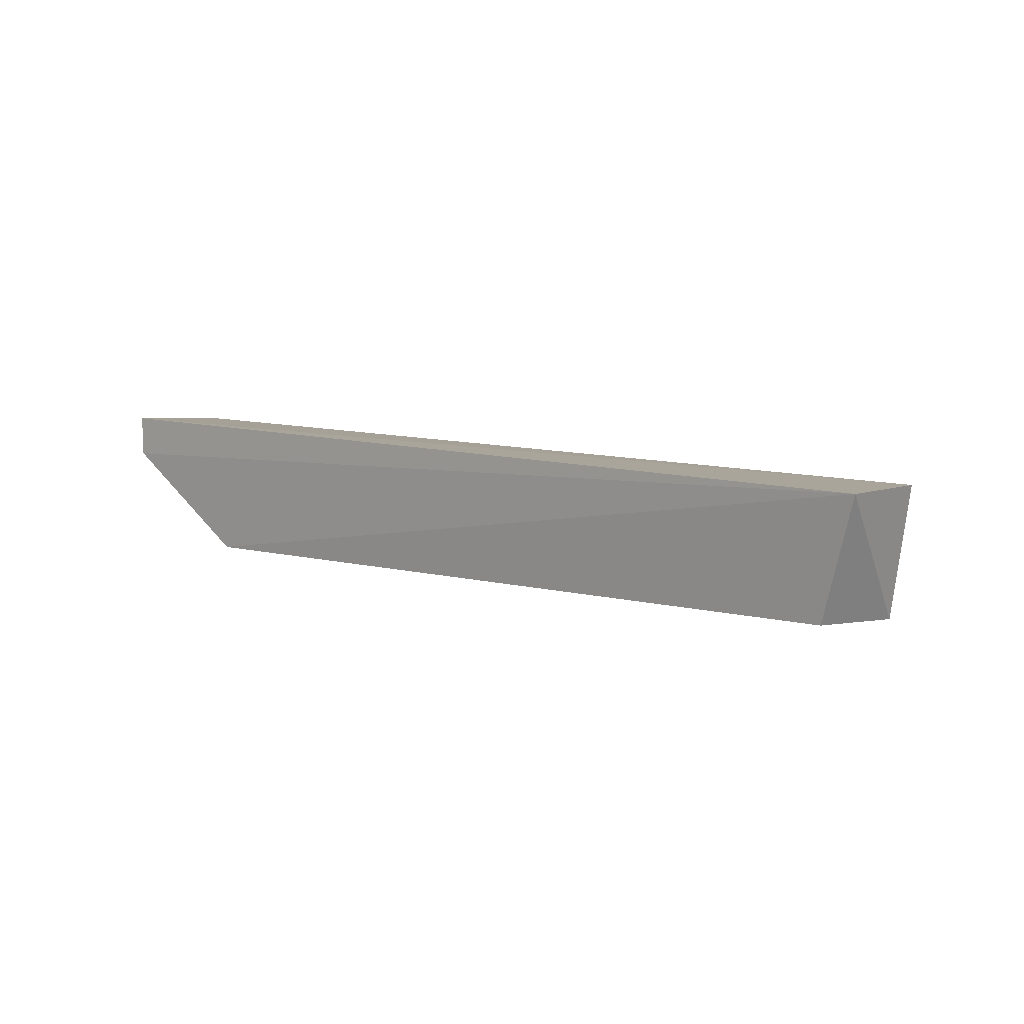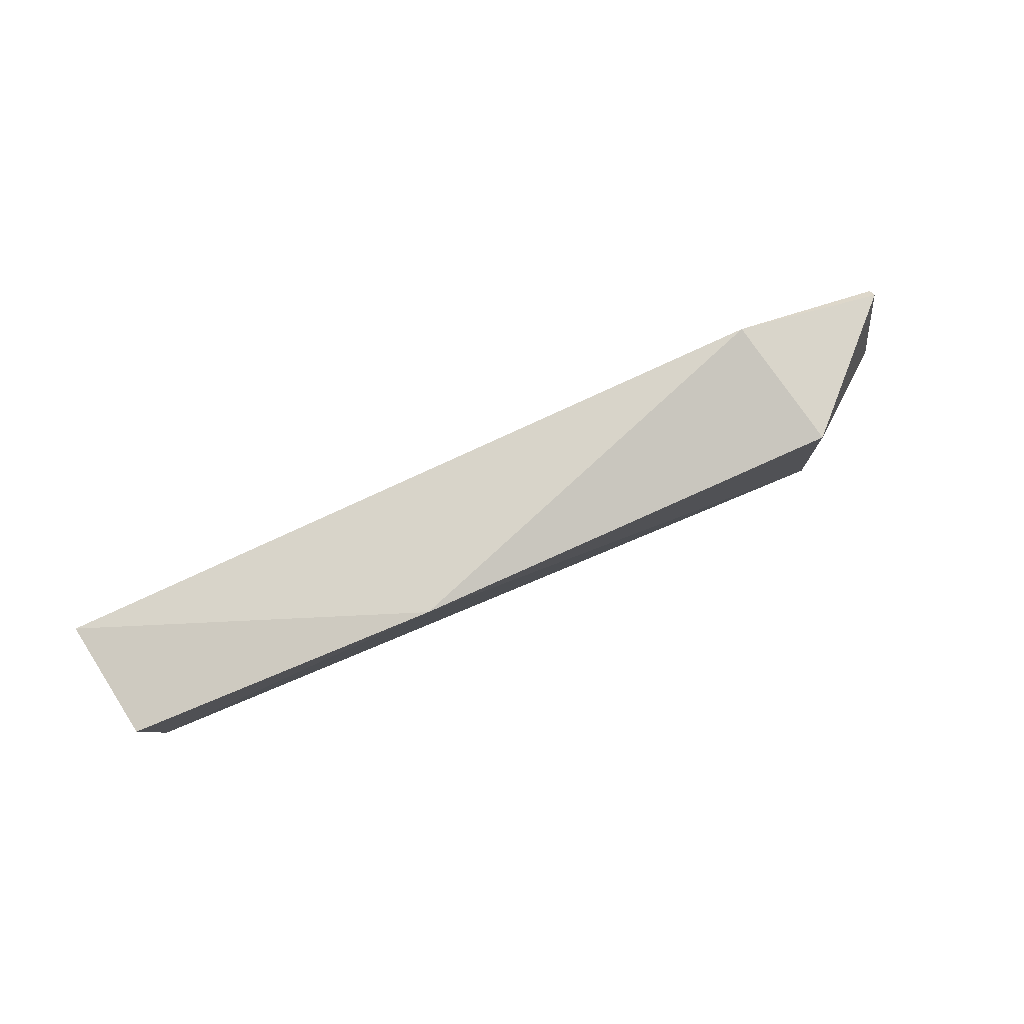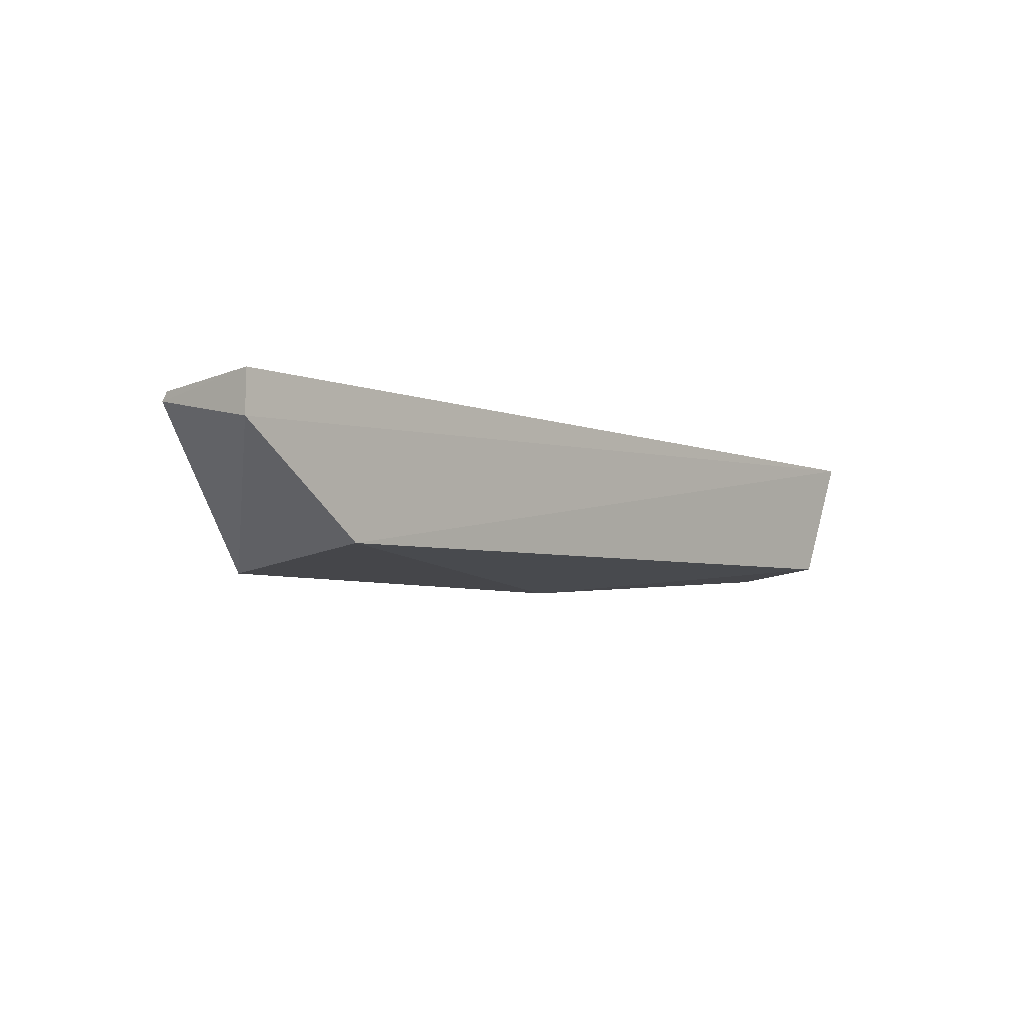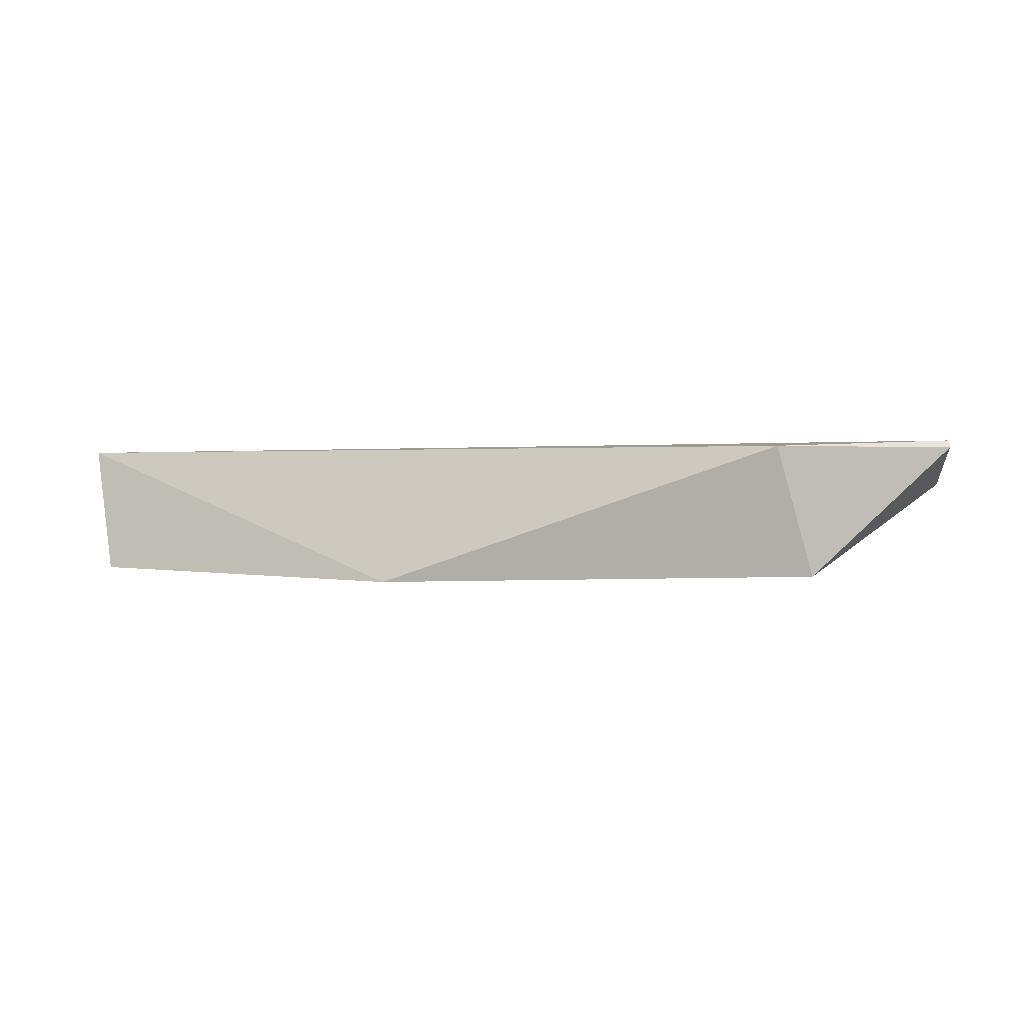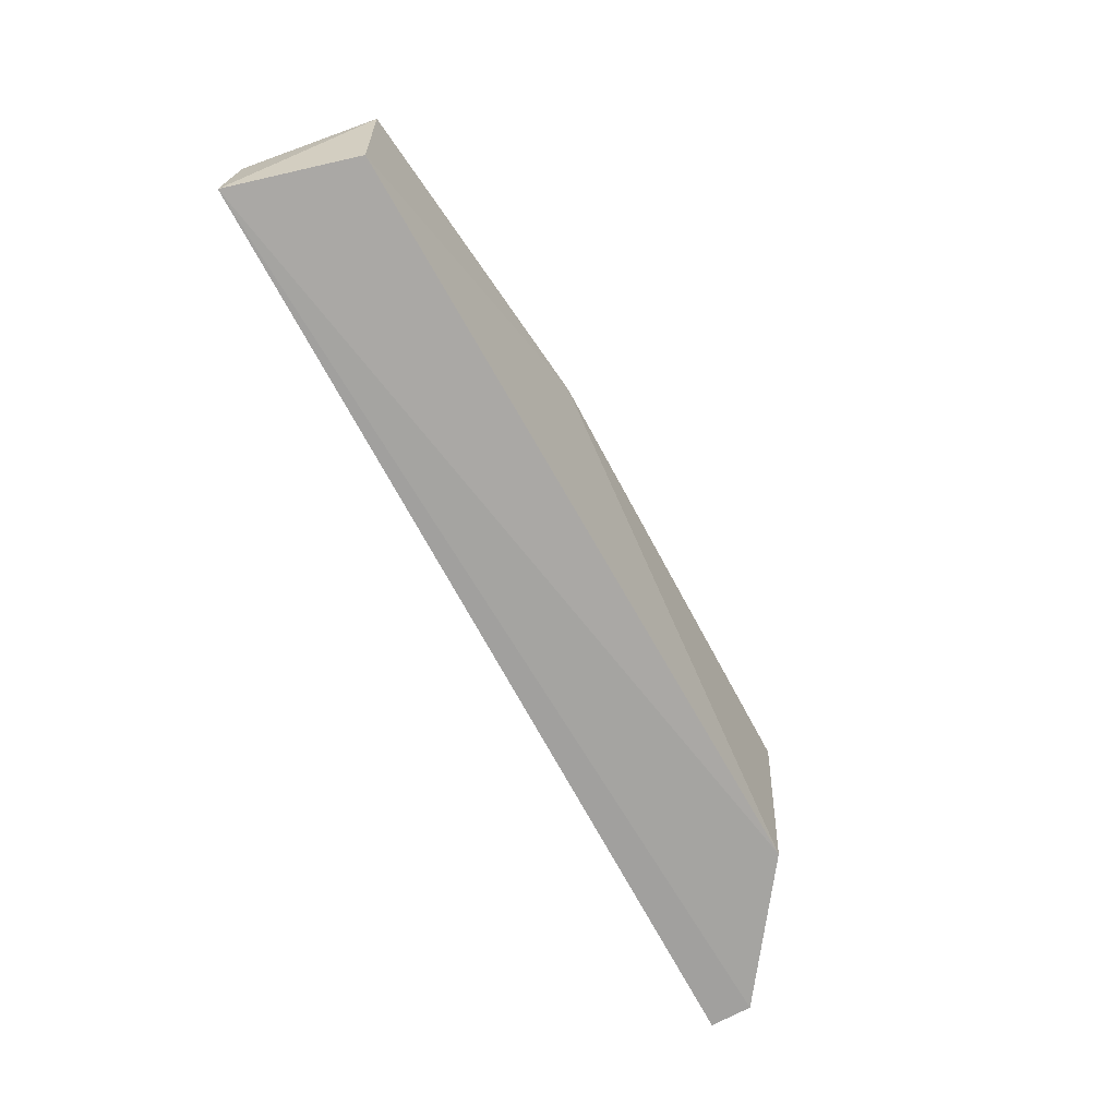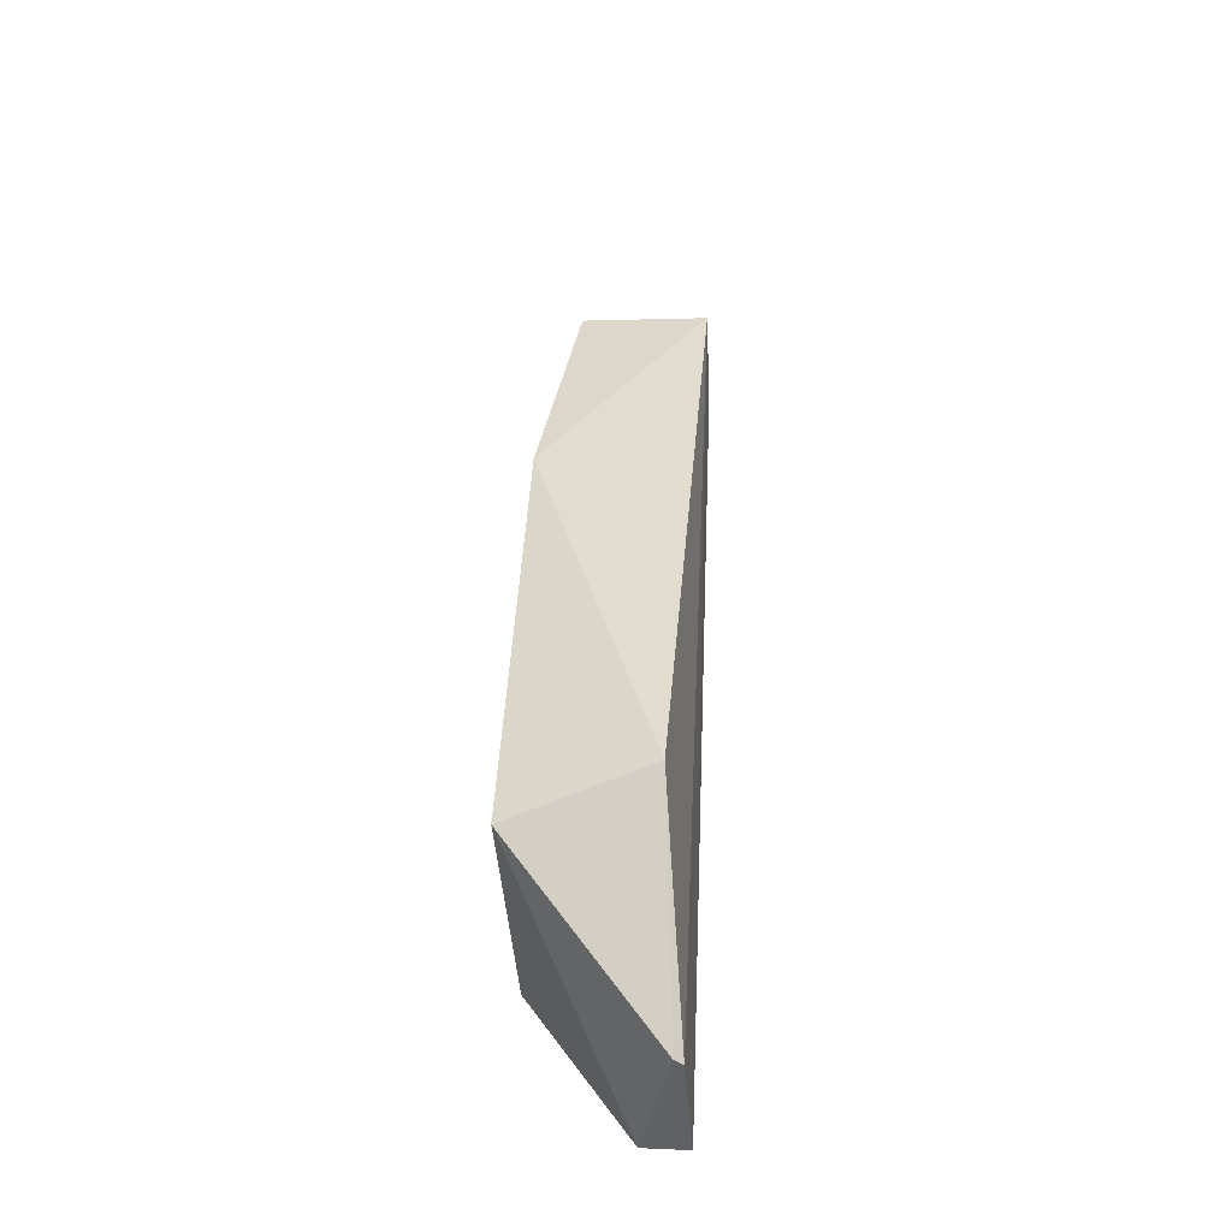
<metadata>
{"format":"obj","ext":"obj","renderer":"f3d","projection":"perspective","resolution":1024,"background":"white","views":[{"elev":9.4,"azim":-142.0,"up":"+Y"},{"elev":73.4,"azim":-24.3,"up":"+Z"},{"elev":-5.8,"azim":131.8,"up":"+Y"},{"elev":-6.7,"azim":6.2,"up":"+Y"},{"elev":-71.4,"azim":-61.5,"up":"+Z"},{"elev":42.9,"azim":92.7,"up":"+Z"}]}
</metadata>
<code>
v 0.01416 0.0319 0.1138
v 0.03005 0.03304 0.1038
v -0.04967 0.0339 0.1034
v -0.0496 0.03434 0.09398
v 0.0186 0.02247 0.09451
v 0.03004 0.03452 0.09397
v 0.01711 0.0209 0.1103
v 0.03006 0.03094 0.094
v 0.03004 0.03376 0.1033
v -0.02076 0.02078 0.11
v -0.04795 0.02288 0.1039
v -0.04652 0.02378 0.09504
f 6 4 3
f 7 2 1
f 8 5 4
f 8 4 6
f 8 6 2
f 8 7 5
f 8 2 7
f 9 1 2
f 9 2 6
f 9 6 3
f 9 3 1
f 10 7 1
f 10 1 3
f 10 5 7
f 11 10 3
f 11 3 4
f 12 11 4
f 12 4 5
f 12 5 10
f 12 10 11

</code>
